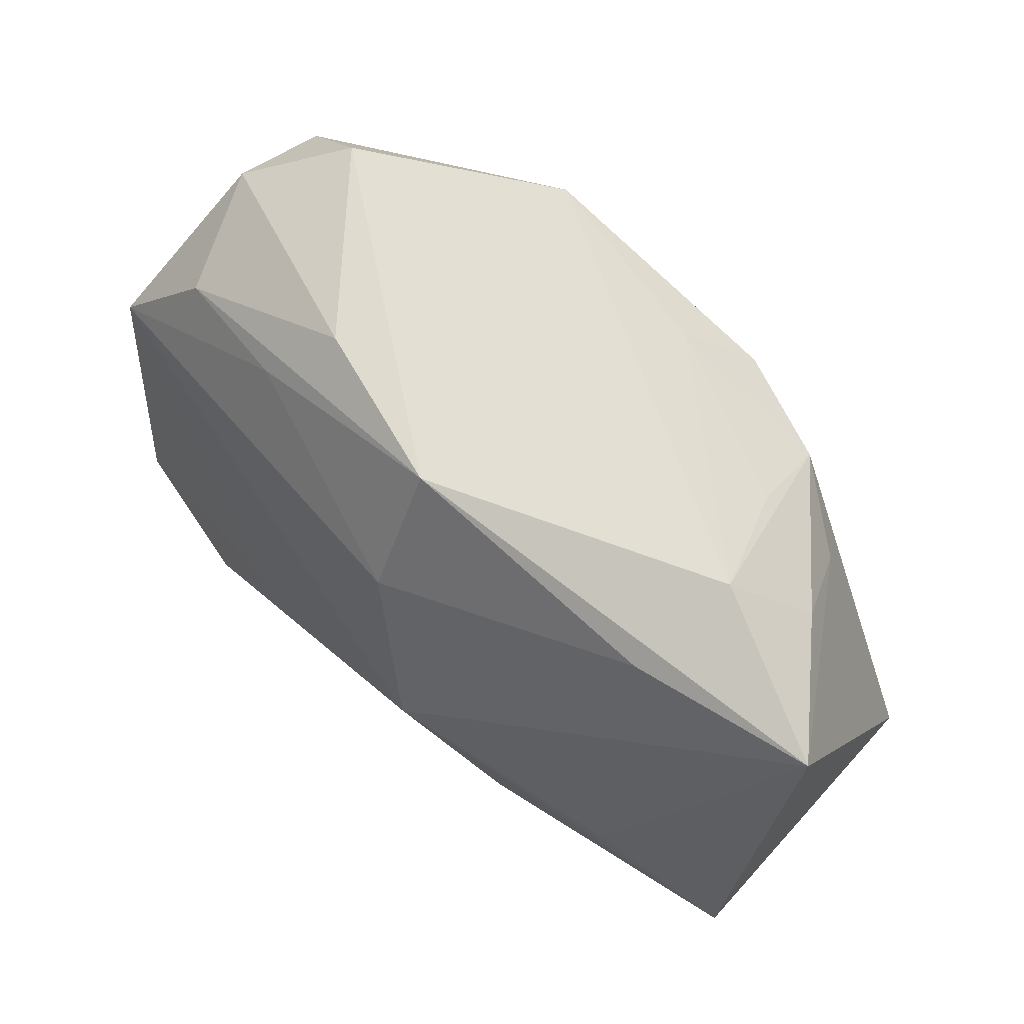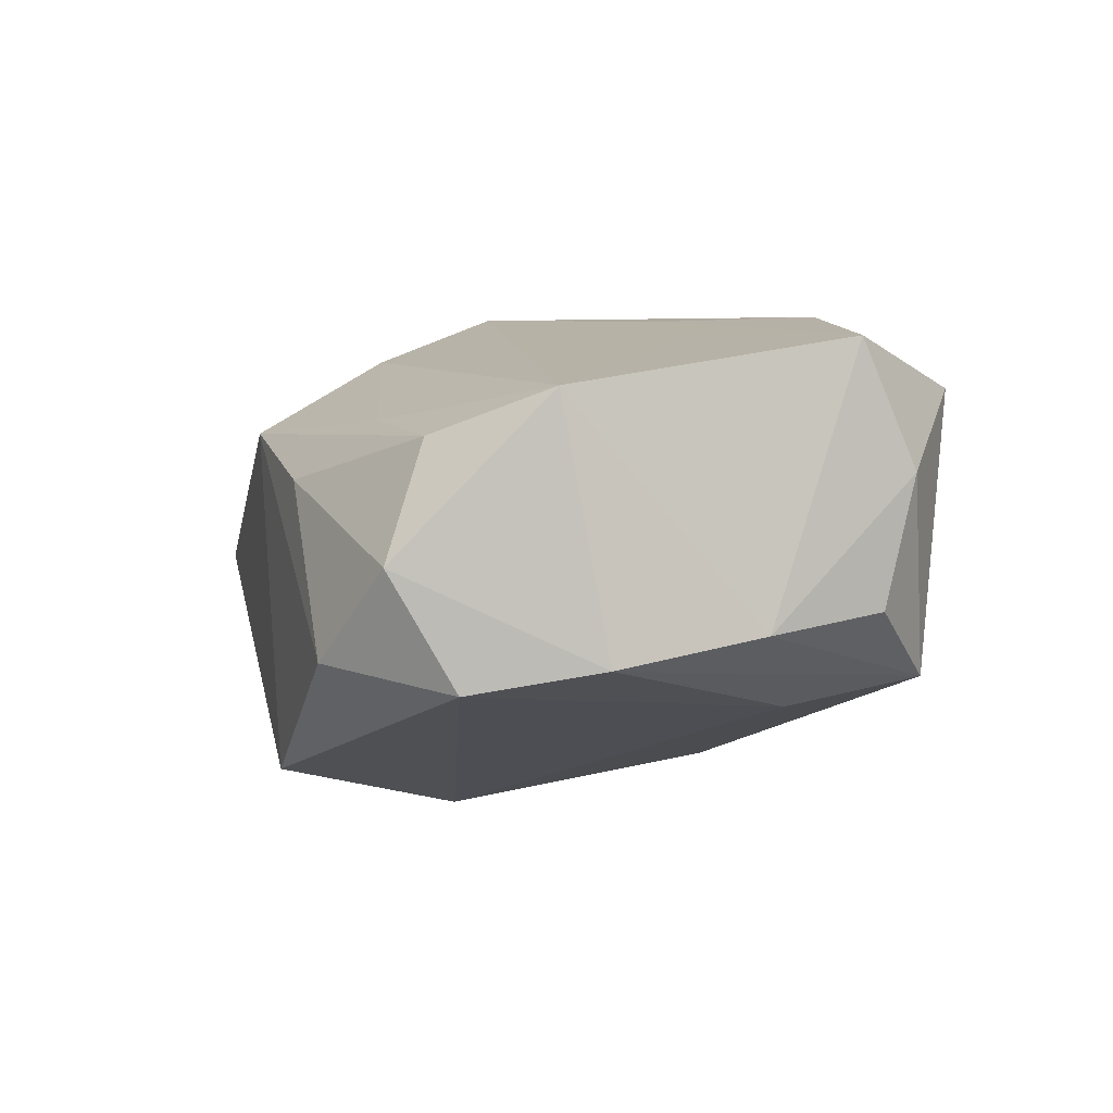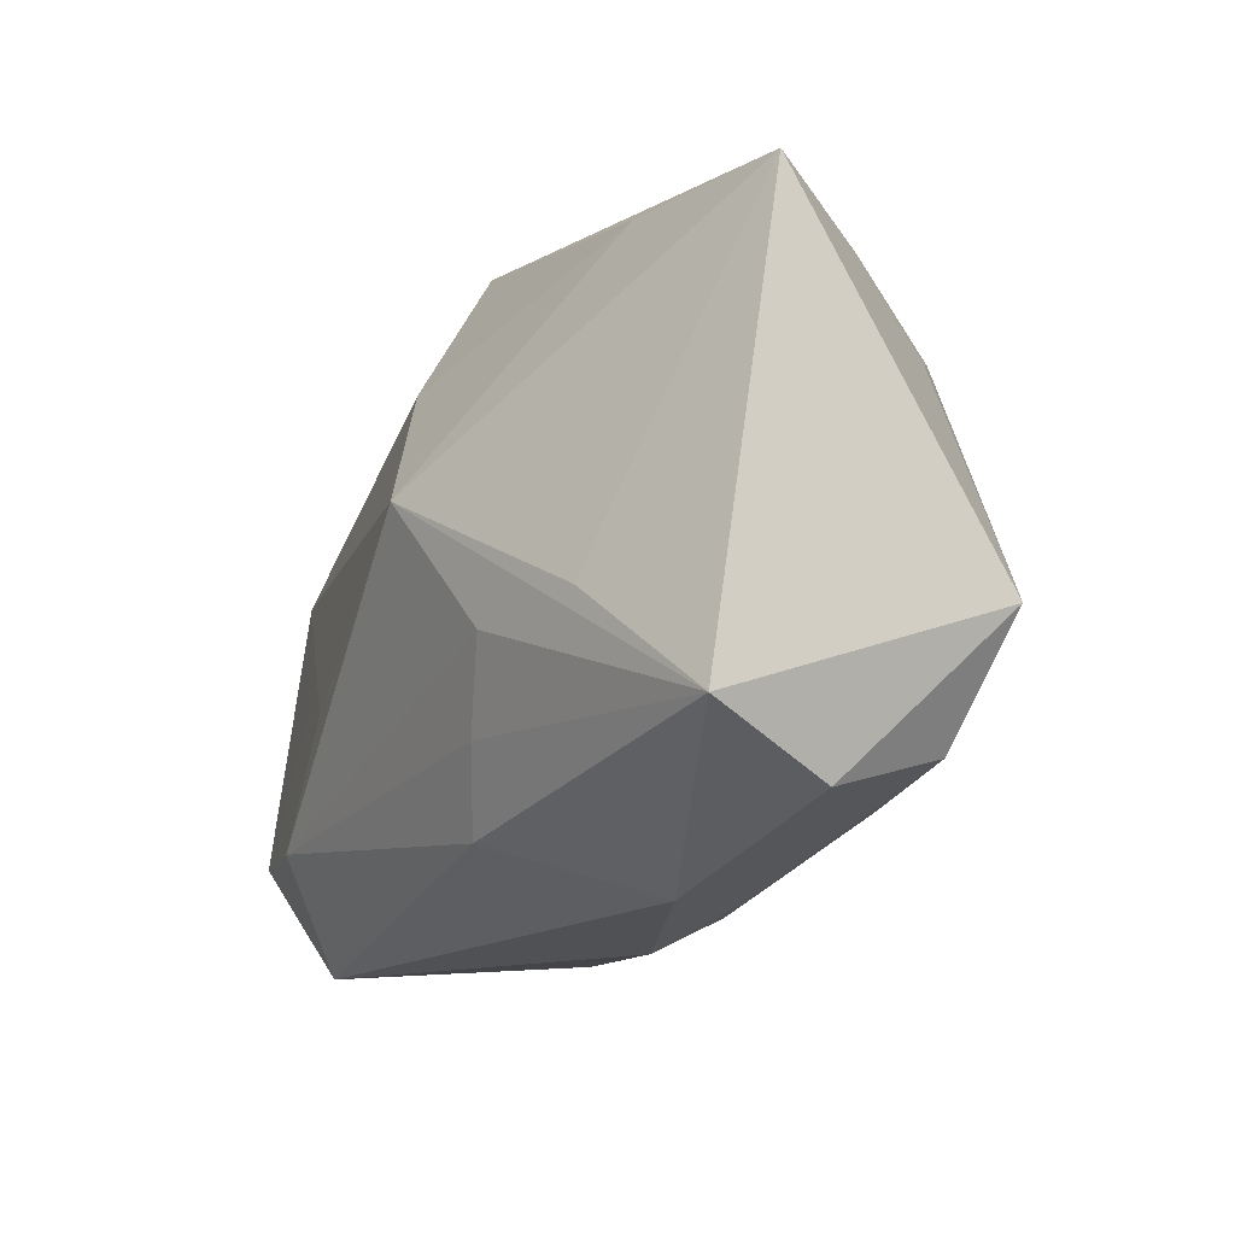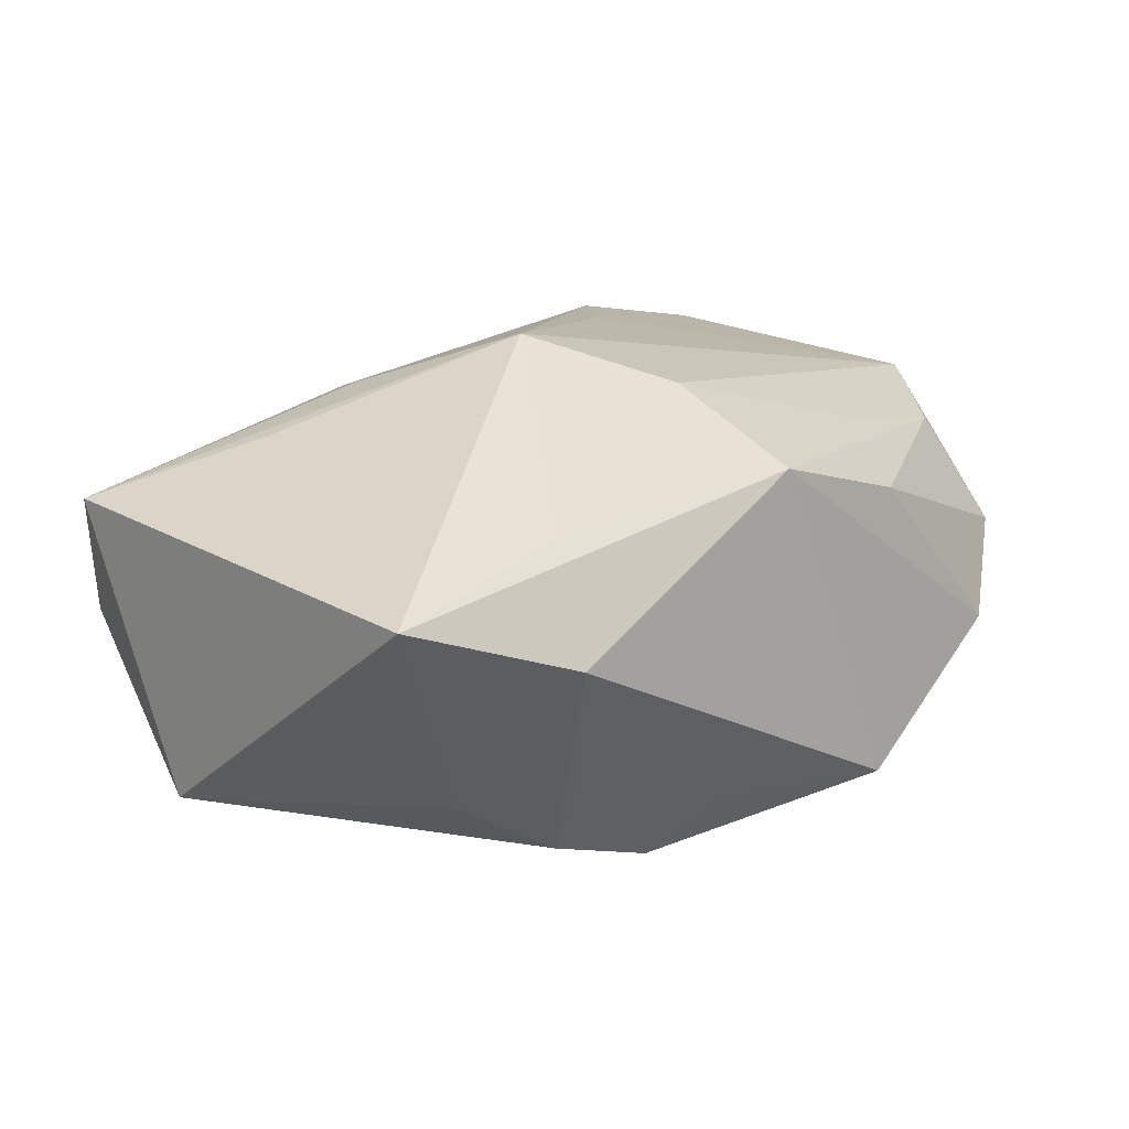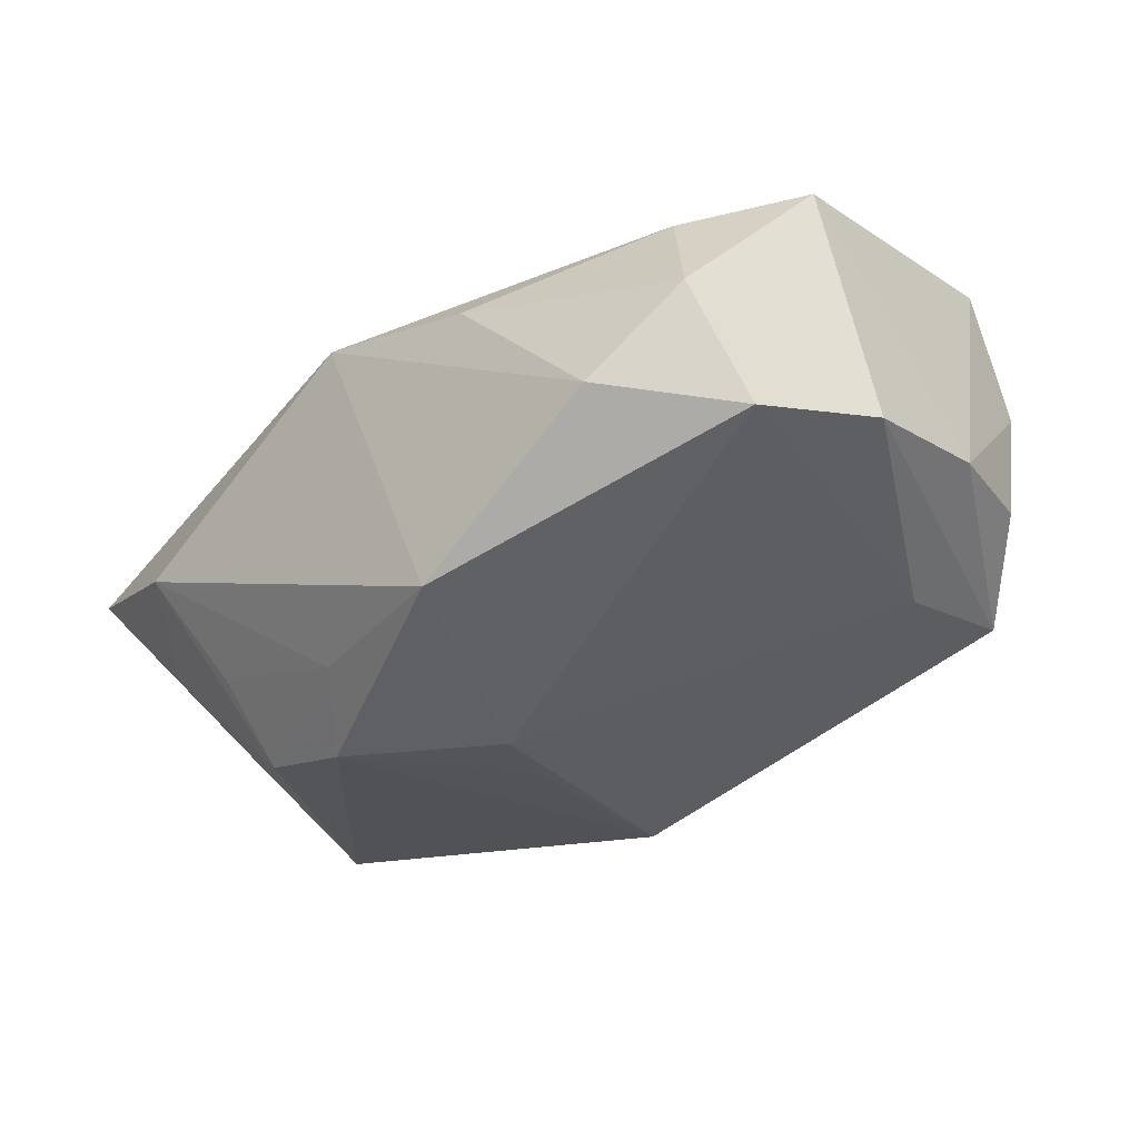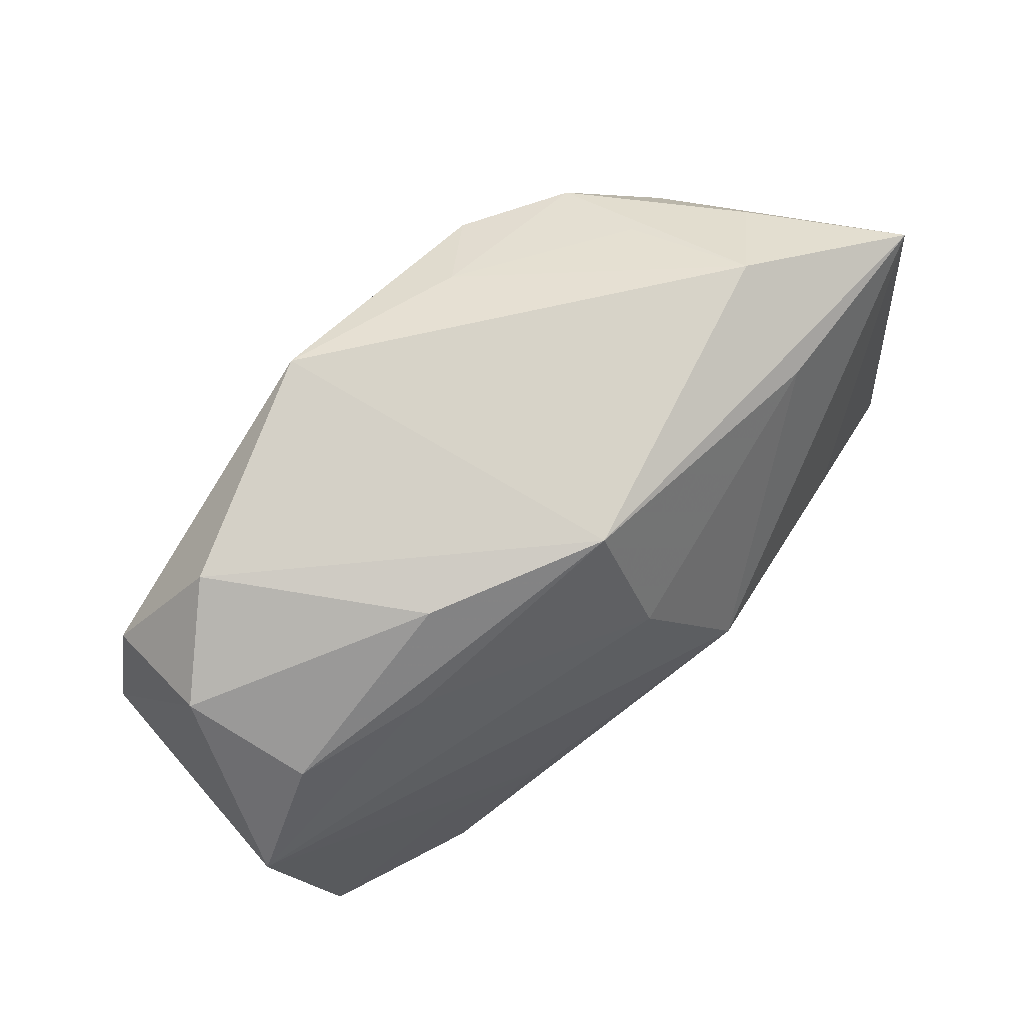
<metadata>
{"format":"obj","ext":"obj","renderer":"f3d","projection":"perspective","resolution":1024,"background":"white","views":[{"elev":66.4,"azim":49.1,"up":"+Y"},{"elev":5.3,"azim":-103.8,"up":"+Z"},{"elev":-15.7,"azim":69.7,"up":"+Y"},{"elev":10.2,"azim":134.1,"up":"+Z"},{"elev":-28.9,"azim":-134.2,"up":"+Z"},{"elev":77.1,"azim":-34.2,"up":"+Y"}]}
</metadata>
<code>
v 0.02916 -0.006902 0.01336
v -0.02694 -0.02719 0.01546
v 0.02713 0.01376 -0.01529
v 0.03867 -0.007869 -0.01626
v -0.02828 -0.02476 -0.008562
v -0.03776 0.008784 0.01603
v 0.0003025 0.003096 -0.02201
v 0.02108 0.02192 -0.01193
v -0.0348 -0.01665 0.01984
v -0.003453 0.0102 -0.02252
v 0.0187 -0.007804 0.01707
v 0.01018 0.004039 0.02146
v -0.01846 0.01952 0.01288
v 0.02611 0.02698 -0.002103
v -0.0002834 -0.02763 -0.003492
v 0.0366 -0.02149 -0.002338
v -0.0391 -0.007695 -0.003345
v 0.03285 -0.01793 -0.01286
v 0.002884 0.01562 0.01751
v 0.041 0.0224 0.002497
v -0.03038 0.01776 0.01203
v -0.01153 0.02698 -0.01722
v -0.0346 -0.0215 0.008925
v -0.001389 -0.0242 -0.01037
v 0.01405 -0.01493 0.01599
v 0.01759 -0.02642 0.001434
v 0.004907 0.02305 -0.01695
v 0.01935 0.01719 -0.0196
v -0.0405 0.005356 -0.005436
v -0.01166 -0.007618 0.02117
v -0.03508 0.02181 0.002272
v -0.02136 -0.006502 0.01996
v -0.02902 -0.0124 -0.01059
v 0.005895 -0.02412 -0.00901
v 0.04092 -0.01689 0.008263
v -0.03545 -0.01856 -0.002167
v -0.01391 0.0259 0.007799
v -0.03694 0.01637 -0.007512
v 0.009991 -0.02171 0.01448
v 0.02529 0.02286 0.007574
v 0.005414 -0.01615 -0.02067
v -0.02828 0.02593 -0.00579
v -0.02083 -0.01771 0.02146
v 0.001823 0.02698 0.01111
v 0.009377 0.01812 -0.02206
v 0.03111 0.02012 -0.007934
f 2 39 43
f 43 11 12
f 41 5 33
f 41 33 10
f 12 11 35
f 35 4 20
f 16 4 35
f 12 6 30
f 30 43 12
f 25 43 39
f 11 43 25
f 39 35 25
f 25 35 11
f 36 17 5
f 29 33 5
f 5 17 29
f 29 17 6
f 41 10 7
f 45 10 22
f 45 7 10
f 28 4 45
f 45 4 41
f 41 7 45
f 27 8 28
f 27 45 22
f 28 45 27
f 41 4 18
f 18 4 16
f 26 39 2
f 26 18 16
f 26 35 39
f 16 35 26
f 1 20 12
f 12 35 1
f 1 35 20
f 32 30 6
f 12 20 40
f 20 44 40
f 21 44 37
f 22 44 14
f 14 44 20
f 14 27 22
f 8 27 14
f 20 46 14
f 28 8 14
f 14 46 28
f 2 43 9
f 6 17 9
f 9 32 6
f 43 30 9
f 30 32 9
f 23 5 2
f 23 36 5
f 2 9 23
f 17 36 23
f 23 9 17
f 3 4 28
f 28 46 3
f 20 4 3
f 3 46 20
f 2 5 15
f 15 26 2
f 18 26 15
f 12 40 19
f 19 40 44
f 19 6 12
f 42 44 22
f 37 44 42
f 24 5 41
f 24 15 5
f 41 18 24
f 44 21 13
f 13 19 44
f 13 21 6
f 6 19 13
f 38 42 22
f 22 10 38
f 38 10 33
f 33 29 38
f 31 21 37
f 37 42 31
f 6 21 31
f 42 38 31
f 31 29 6
f 31 38 29
f 18 15 34
f 34 24 18
f 15 24 34

</code>
